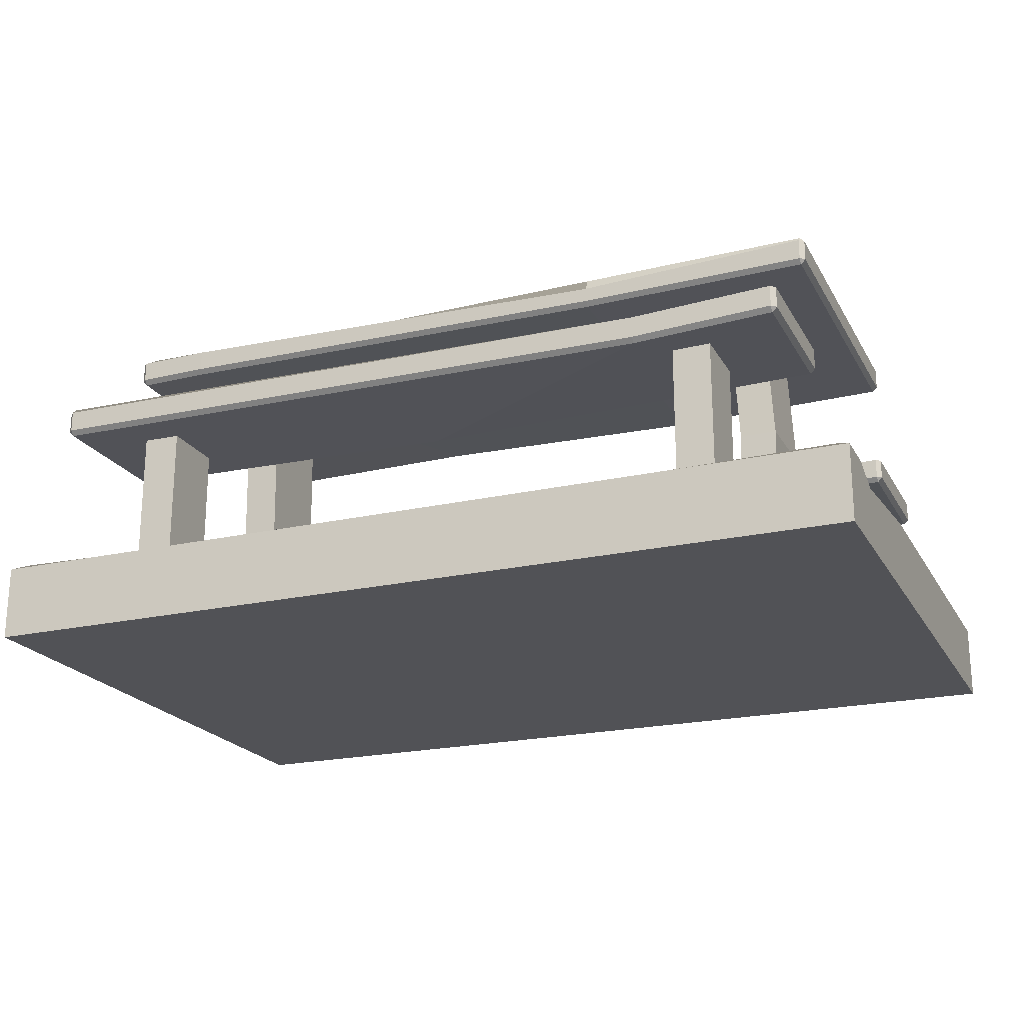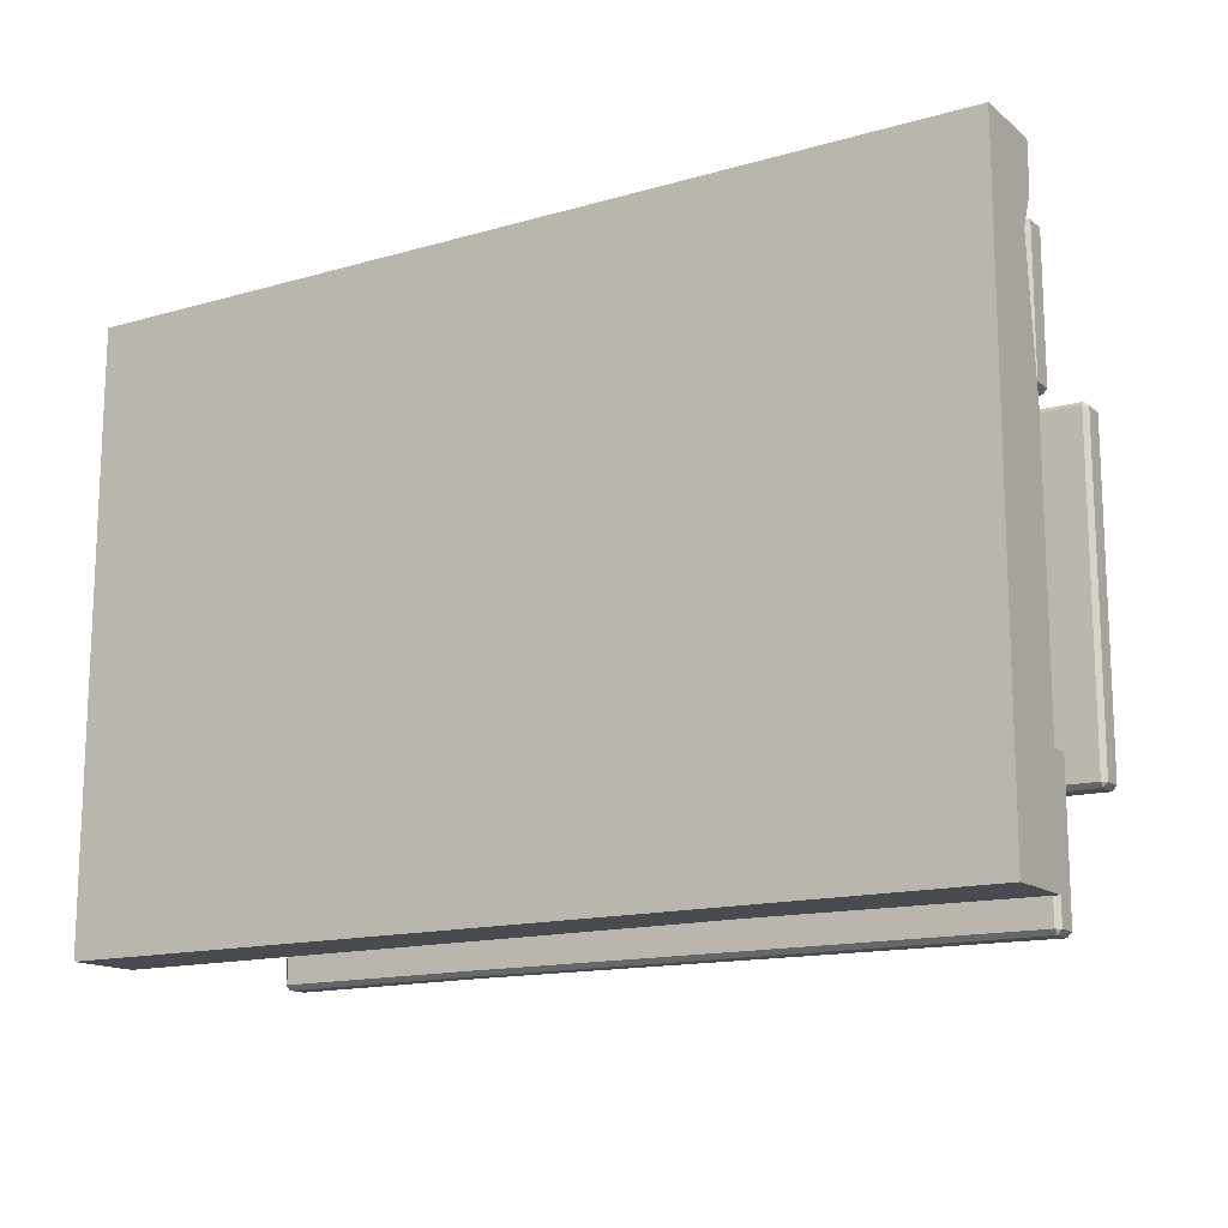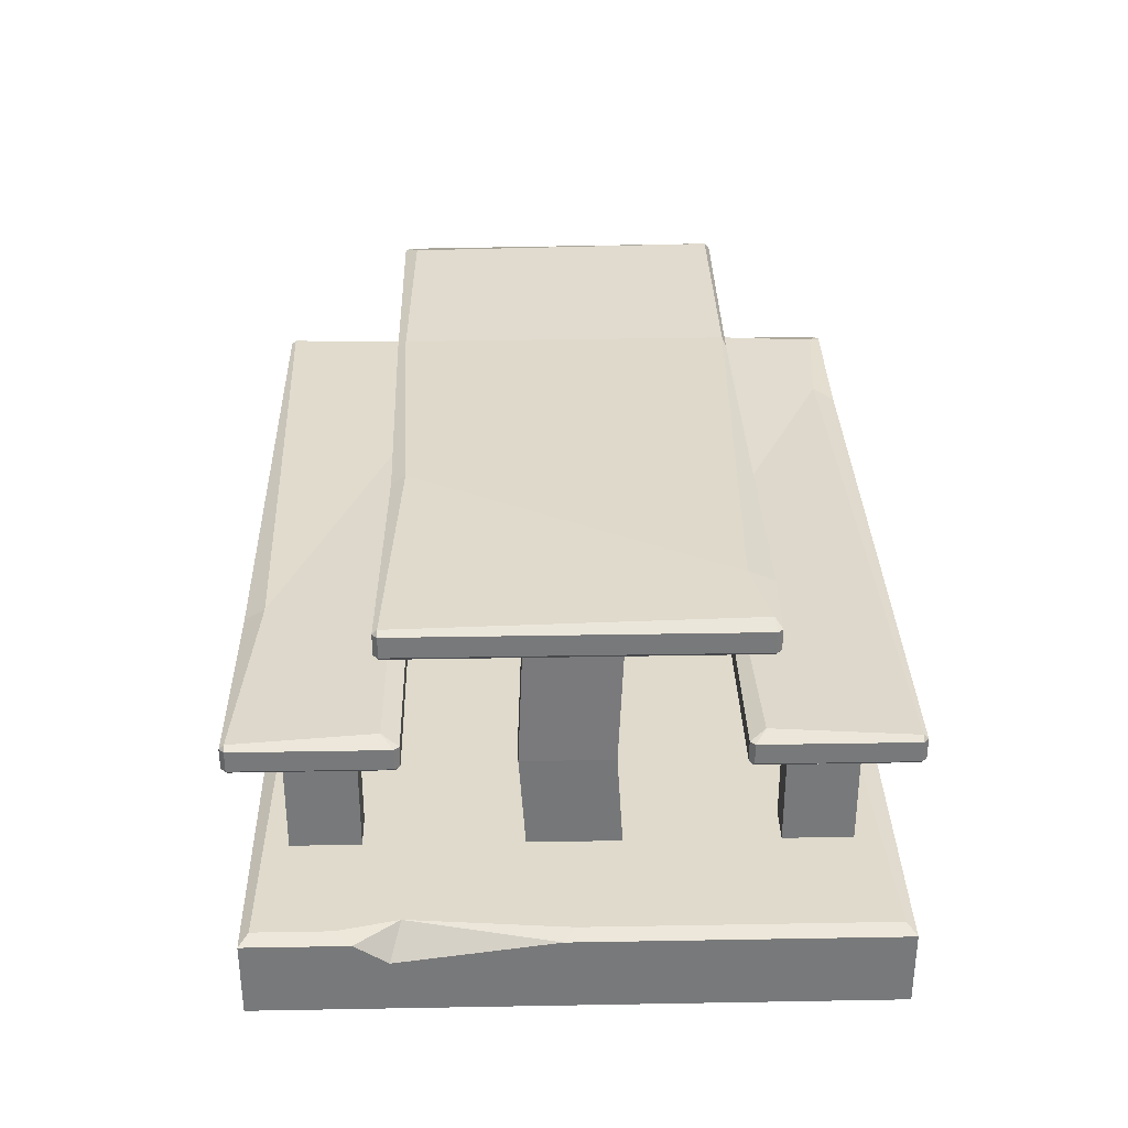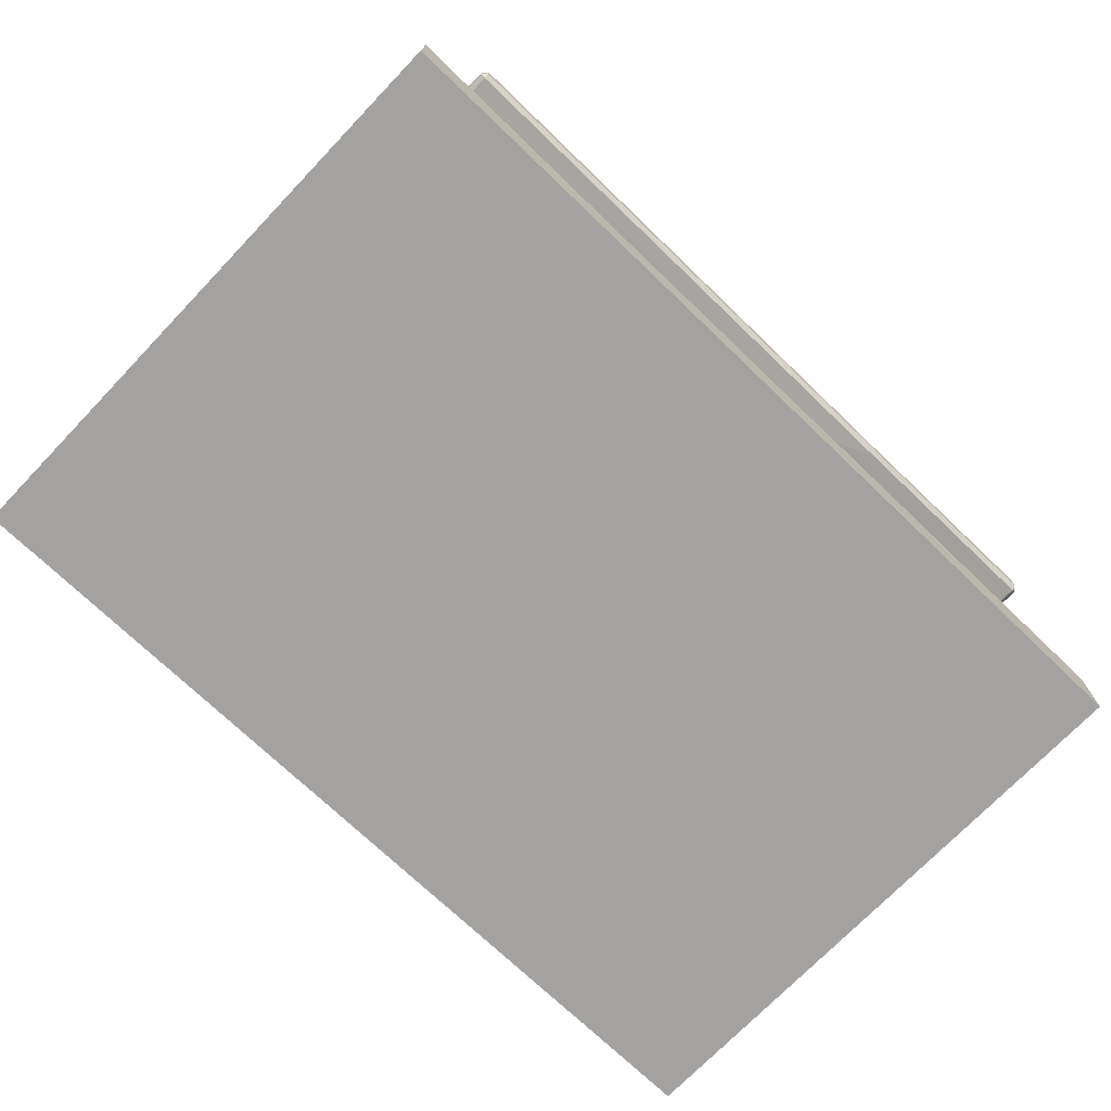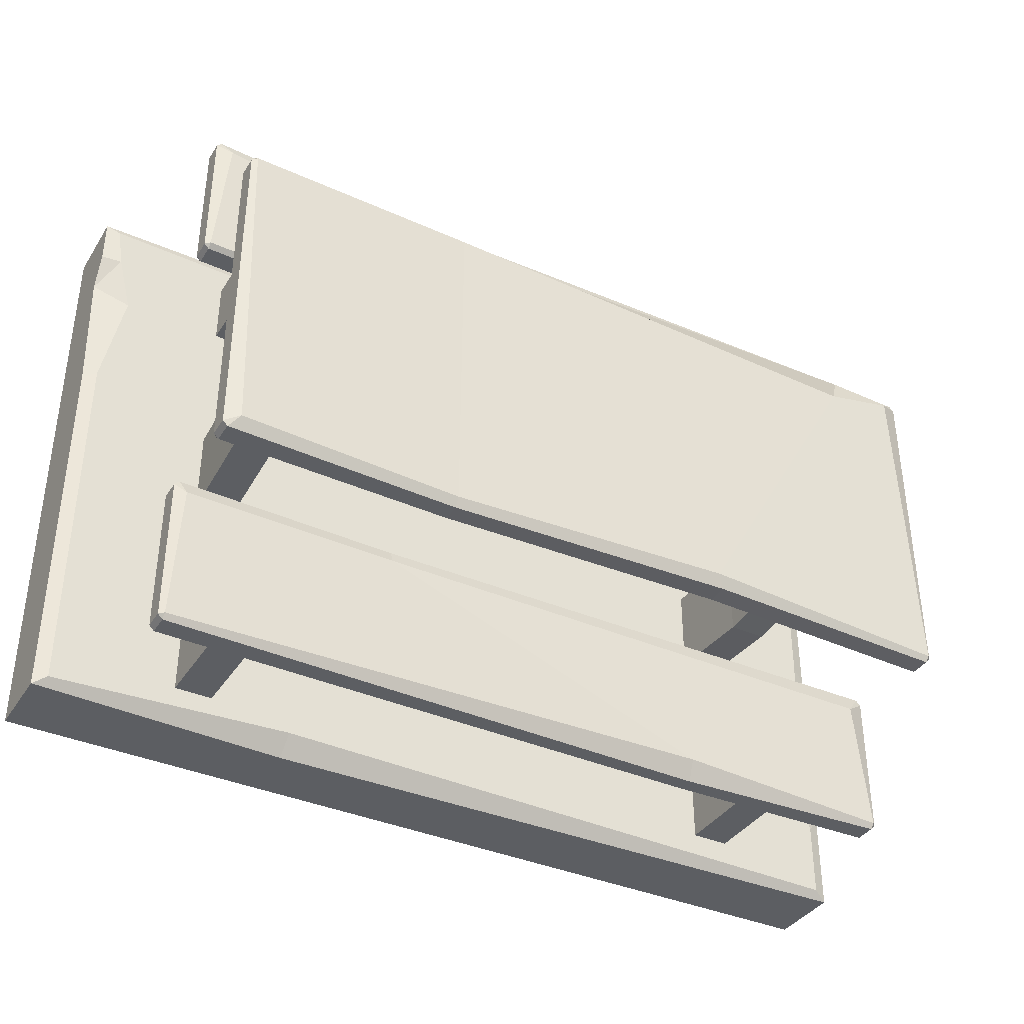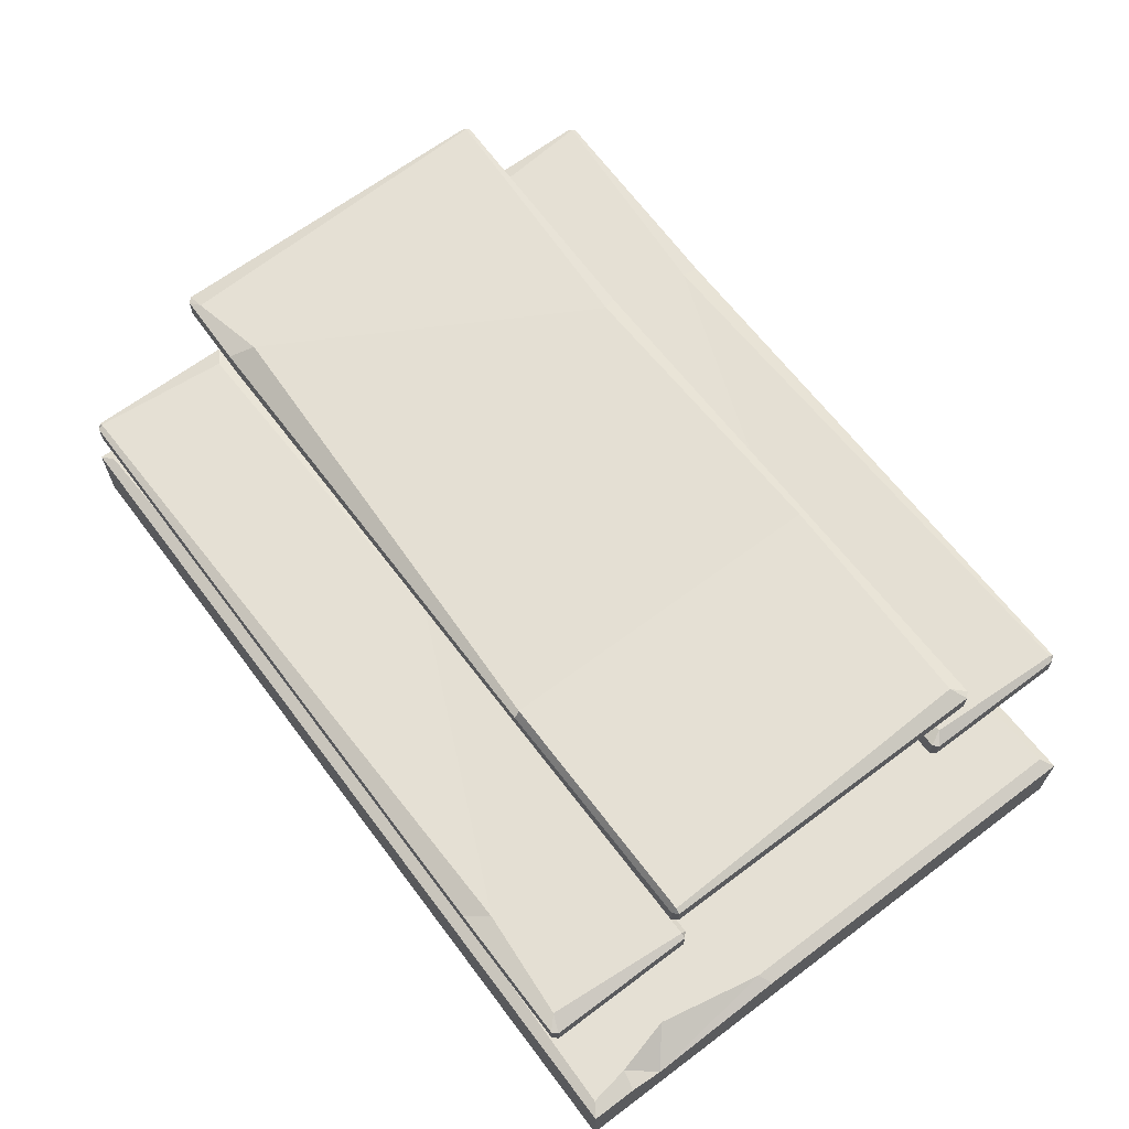
<metadata>
{"format":"obj","ext":"obj","renderer":"f3d","projection":"perspective","resolution":1024,"background":"white","views":[{"elev":-21.2,"azim":22.2,"up":"+Y"},{"elev":-14.6,"azim":31.9,"up":"+Z"},{"elev":32.4,"azim":-91.4,"up":"+Y"},{"elev":-72.7,"azim":136.2,"up":"+Y"},{"elev":-37.7,"azim":150.9,"up":"+Z"},{"elev":65.9,"azim":53.0,"up":"+Y"}]}
</metadata>
<code>
v -1.242 0 0.8309
v 1.242 0 0.8309
v -1.242 0.207 0.8309
v 1.242 0.207 0.8309
v -1.242 0.207 -0.819
v 1.242 0.207 -0.819
v -1.242 0 -0.819
v 1.242 0 -0.819
v -1.204 0.2219 0.806
v 1.204 0.2219 0.806
v 1.204 0.2219 -0.7941
v -1.204 0.2219 -0.7941
v 0.5304 0.2219 -0.7619
v 0.5345 0.1791 -0.819
v 0.5345 0 -0.819
v -0.4057 0 0.8309
v -0.4057 0.207 0.8309
v -0.4098 0.2219 0.7719
v -1.204 0.2219 -0.001026
v -1.204 0.2219 -0.5869
v -1.242 0.207 -0.02999
v -1.167 0.2219 -0.4259
v -1.242 0.207 -0.5425
v -1.242 0.1482 -0.4536
v 1.186 0.2219 0.6943
v 1.204 0.2219 0.2424
v 1.242 0.207 0.2206
v 1.145 0.2219 0.5338
v 1.242 0.207 0.7033
v 1.242 0.1685 0.6094
v -0.8797 0.207 0.1296
v -0.7754 0.207 0.1296
v -0.8797 0.9248 0.1296
v -0.7754 0.9248 0.1296
v -0.8797 0.9248 -0.1177
v -0.7754 0.9248 -0.1177
v -0.8797 0.207 -0.1177
v -0.7754 0.207 -0.1177
v 0.76 0.207 0.1296
v 0.8643 0.207 0.1296
v 0.76 0.9248 0.1296
v 0.8643 0.9248 0.1296
v 0.76 0.9248 -0.1177
v 0.8643 0.9248 -0.1177
v 0.76 0.207 -0.1177
v 0.8643 0.207 -0.1177
v -0.8797 0.207 0.7229
v -0.7754 0.207 0.7229
v -0.8797 0.6028 0.7229
v -0.7754 0.6028 0.7229
v -0.8797 0.6028 0.5367
v -0.7754 0.6028 0.5367
v -0.8797 0.207 0.5367
v -0.7754 0.207 0.5367
v 0.76 0.207 0.7229
v 0.8643 0.207 0.7229
v 0.76 0.6028 0.7229
v 0.8643 0.6028 0.7229
v 0.76 0.6028 0.5367
v 0.8643 0.6028 0.5367
v 0.76 0.207 0.5367
v 0.8643 0.207 0.5367
v -0.8797 0.207 -0.5367
v -0.7754 0.207 -0.5367
v -0.8797 0.6028 -0.5367
v -0.7754 0.6028 -0.5367
v -0.8797 0.6028 -0.7229
v -0.7754 0.6028 -0.7229
v -0.8797 0.207 -0.7229
v -0.7754 0.207 -0.7229
v 0.76 0.207 -0.5367
v 0.8643 0.207 -0.5367
v 0.76 0.6028 -0.5367
v 0.8643 0.6028 -0.5367
v 0.76 0.6028 -0.7229
v 0.8643 0.6028 -0.7229
v 0.76 0.207 -0.7229
v 0.8643 0.207 -0.7229
v -1.078 0.9378 0.4659
v -1.065 0.9248 0.4659
v -1.065 0.9378 0.479
v 1.065 0.9248 0.4659
v 1.078 0.9378 0.4659
v 1.065 0.9378 0.479
v -1.032 1.008 0.4614
v -1.078 0.9949 0.4659
v -1.065 0.9949 0.479
v 1.078 0.9949 0.4659
v 1.065 1.008 0.4659
v 1.065 0.9949 0.479
v -1.065 0.9949 -0.467
v -1.078 0.9949 -0.454
v -1.065 1.008 -0.454
v 1.078 0.9949 -0.454
v 1.065 0.9949 -0.467
v 1.036 1.008 -0.4311
v -1.065 0.9248 -0.454
v -1.078 0.9378 -0.454
v -1.065 0.9378 -0.467
v 1.078 0.9378 -0.454
v 1.065 0.9248 -0.454
v 1.065 0.9378 -0.467
v -1.078 0.6158 -0.429
v -1.065 0.6028 -0.429
v -1.065 0.6158 -0.4159
v 1.065 0.6028 -0.429
v 1.078 0.6158 -0.429
v 1.065 0.6158 -0.4159
v -1.029 0.6859 -0.4627
v -1.078 0.6729 -0.429
v -1.065 0.6729 -0.4159
v 1.078 0.6729 -0.429
v 1.046 0.6859 -0.4527
v 1.065 0.6729 -0.4159
v -1.065 0.6729 -0.8437
v -1.078 0.6729 -0.8306
v -1.065 0.6859 -0.8306
v 1.078 0.6729 -0.8306
v 1.065 0.6729 -0.8437
v 1.065 0.6859 -0.8306
v -1.065 0.6028 -0.8306
v -1.078 0.6158 -0.8306
v -1.065 0.6158 -0.8437
v 1.078 0.6158 -0.8306
v 1.065 0.6028 -0.8306
v 1.065 0.6158 -0.8437
v -1.078 0.6158 0.8306
v -1.065 0.6028 0.8306
v -1.065 0.6158 0.8437
v 1.065 0.6028 0.8306
v 1.078 0.6158 0.8306
v 1.065 0.6158 0.8437
v -1.065 0.6859 0.8306
v -1.078 0.6729 0.8306
v -1.065 0.6729 0.8437
v 1.078 0.6729 0.8306
v 1.032 0.6859 0.8118
v 1.065 0.6729 0.8437
v -1.065 0.6729 0.416
v -1.078 0.6729 0.429
v -1.031 0.6859 0.4587
v 1.078 0.6729 0.429
v 1.065 0.6729 0.416
v 1.065 0.6859 0.429
v -1.065 0.6028 0.429
v -1.078 0.6158 0.429
v -1.065 0.6158 0.416
v 1.078 0.6158 0.429
v 1.065 0.6028 0.429
v 1.065 0.6158 0.416
v -0.3622 1.008 -0.4149
v -0.8367 1.008 0.4177
v -0.8582 0.9949 0.4836
v -0.8582 0.9378 0.4836
v -0.8582 0.9248 0.4705
v -0.3791 0.9248 -0.4385
v -0.3791 0.9378 -0.4515
v -0.3791 0.9949 -0.4515
v 0.4297 0.9957 -0.444
v 0.4284 0.9981 0.4659
v 0.4283 0.9675 0.479
v 0.4284 0.9281 0.479
v 0.4283 0.915 0.4659
v 0.4284 0.915 -0.454
v 0.4283 0.9281 -0.467
v 0.4284 0.9783 -0.467
v -0.06012 0.667 0.429
v 0.7345 0.667 0.7872
v 0.6865 0.6539 0.8437
v 0.6865 0.5969 0.8437
v 0.6865 0.5839 0.8306
v -0.06012 0.5839 0.429
v -0.06012 0.5969 0.416
v -0.06012 0.6539 0.416
v 0.4569 0.673 -0.4496
v -0.4702 0.673 -0.7894
v -0.4737 0.646 -0.8437
v -0.4737 0.603 -0.8437
v -0.4737 0.5899 -0.8306
v 0.4569 0.5899 -0.429
v 0.4569 0.603 -0.4159
v 0.4569 0.66 -0.4159
v 1.242 0 -0.2987
v 0.238 0 -0.2987
v -1.242 0 -0.2987
v -0.8832 0.4843 -0.1356
v -0.8832 0.4843 0.1117
v -0.7789 0.4843 0.1117
v -0.7789 0.4843 -0.1356
v 0.8835 0.581 0.1288
v 0.7791 0.581 0.1288
v 0.7791 0.581 -0.1185
v 0.8835 0.581 -0.1185
f 1 16 17 3
f 13 12 18
f 12 20 18
f 20 22 18
f 22 19 18
f 9 18 19
f 5 14 15 7
f 7 15 184 185
f 2 183 30
f 30 183 27
f 27 183 6
f 183 8 6
f 7 185 5
f 5 185 23
f 23 185 24
f 24 185 21
f 185 1 21
f 1 3 21
f 3 17 18 9
f 26 27 6 11
f 14 5 12 13
f 19 21 3 9
f 6 14 13 11
f 15 14 6 8
f 184 15 8 183
f 17 16 2 4
f 18 17 4 10
f 10 25 18
f 25 28 18
f 13 18 28
f 22 21 19
f 5 23 20 12
f 20 23 22
f 22 23 24
f 22 24 21
f 26 30 27
f 4 29 25 10
f 13 28 26 11
f 2 30 29 4
f 25 30 28
f 28 30 26
f 25 29 30
f 187 188 34 33
f 35 36 189 186
f 188 189 36 34
f 186 187 33 35
f 39 40 190 191
f 192 193 46 45
f 40 46 193 190
f 45 39 191 192
f 47 48 50 49
f 51 52 54 53
f 48 54 52 50
f 53 47 49 51
f 55 56 58 57
f 59 60 62 61
f 56 62 60 58
f 61 55 57 59
f 63 64 66 65
f 67 68 70 69
f 64 70 68 66
f 69 63 65 67
f 71 72 74 73
f 75 76 78 77
f 72 78 76 74
f 77 71 73 75
f 164 101 82 163
f 84 90 161 162
f 86 92 98 79
f 100 94 88 83
f 89 96 159 160
f 95 102 165 166
f 121 179 180 104
f 181 182 111 105
f 110 116 122 103
f 124 118 112 107
f 175 176 117 109
f 177 178 123 115
f 172 149 130 171
f 132 138 169 170
f 134 140 146 127
f 148 142 136 131
f 137 144 167 168
f 143 150 173 174
f 80 79 98 97
f 162 163 82 84
f 79 81 87 86
f 83 82 101 100
f 84 83 88 90
f 86 85 93 92
f 160 161 90 89
f 89 88 94 96
f 92 91 99 98
f 166 159 96 95
f 95 94 100 102
f 164 165 102 101
f 104 103 122 121
f 105 104 180 181
f 103 105 111 110
f 107 106 125 124
f 108 107 112 114
f 110 109 117 116
f 109 111 182 175
f 113 112 118 120
f 116 115 123 122
f 115 117 176 177
f 119 118 124 126
f 121 123 178 179
f 128 127 146 145
f 170 171 130 132
f 127 129 135 134
f 131 130 149 148
f 132 131 136 138
f 134 133 141 140
f 168 169 138 137
f 137 136 142 144
f 140 139 147 146
f 174 167 144 143
f 143 142 148 150
f 172 173 150 149
f 79 80 81
f 82 83 84
f 85 86 87
f 88 89 90
f 91 92 93
f 94 95 96
f 97 98 99
f 100 101 102
f 103 104 105
f 106 107 108
f 109 110 111
f 112 113 114
f 115 116 117
f 118 119 120
f 121 122 123
f 124 125 126
f 127 128 129
f 130 131 132
f 133 134 135
f 136 137 138
f 139 140 141
f 142 143 144
f 145 146 147
f 148 149 150
f 152 151 93 85
f 85 87 153 152
f 154 153 87 81
f 81 80 155 154
f 97 156 155 80
f 97 99 157 156
f 158 157 99 91
f 91 93 151 158
f 160 159 151 152
f 152 153 161 160
f 162 161 153 154
f 154 155 163 162
f 156 164 163 155
f 156 157 165 164
f 166 165 157 158
f 158 151 159 166
f 168 167 141 133
f 133 135 169 168
f 170 169 135 129
f 129 128 171 170
f 145 172 171 128
f 145 147 173 172
f 174 173 147 139
f 139 141 167 174
f 113 120 176 175
f 177 176 120 119
f 119 126 178 177
f 179 178 126 125
f 180 179 125 106
f 181 180 106 108
f 108 114 182 181
f 175 182 114 113
f 16 184 183 2
f 185 184 16 1
f 37 31 187 186
f 31 32 188 187
f 32 38 189 188
f 186 189 38 37
f 191 190 42 41
f 192 191 41 43
f 43 44 193 192
f 190 193 44 42

</code>
